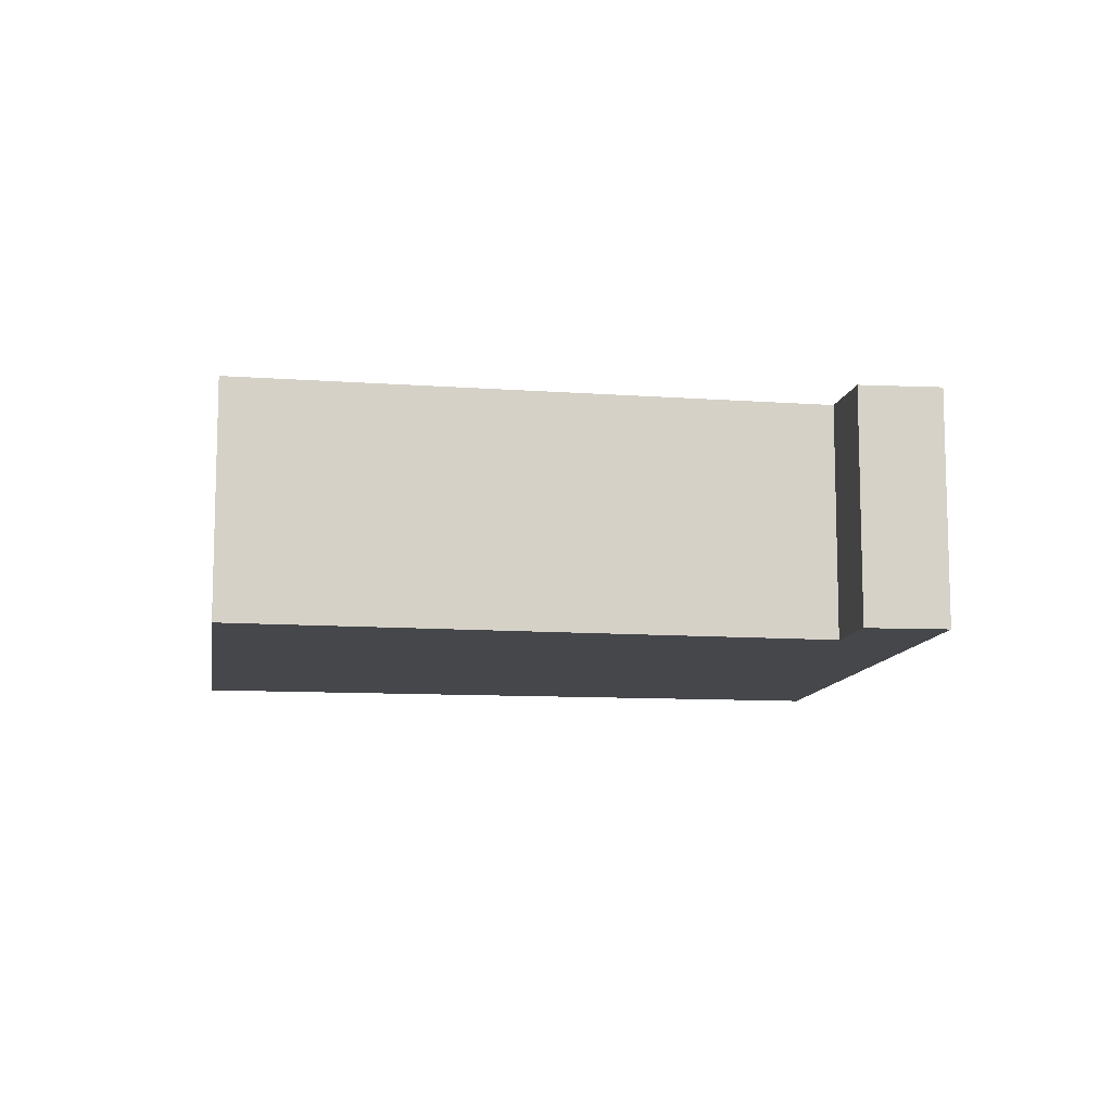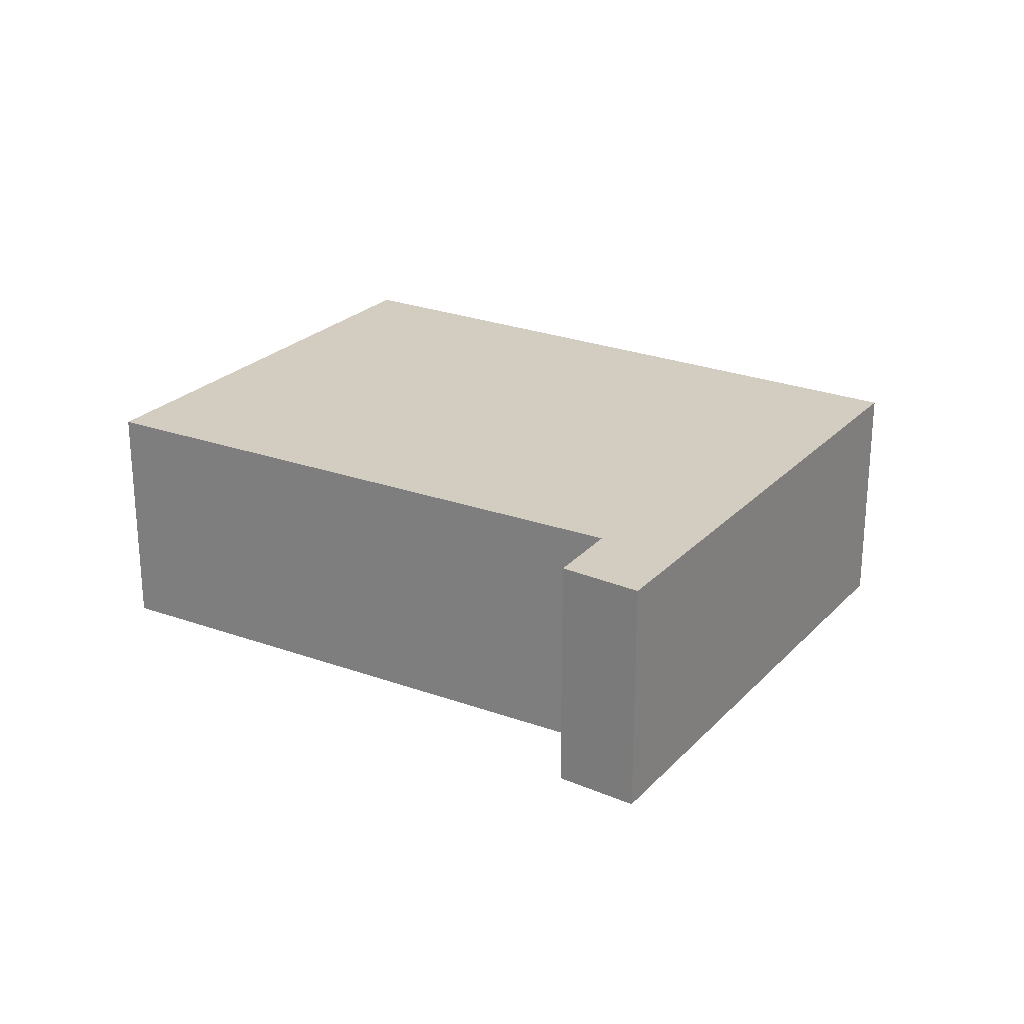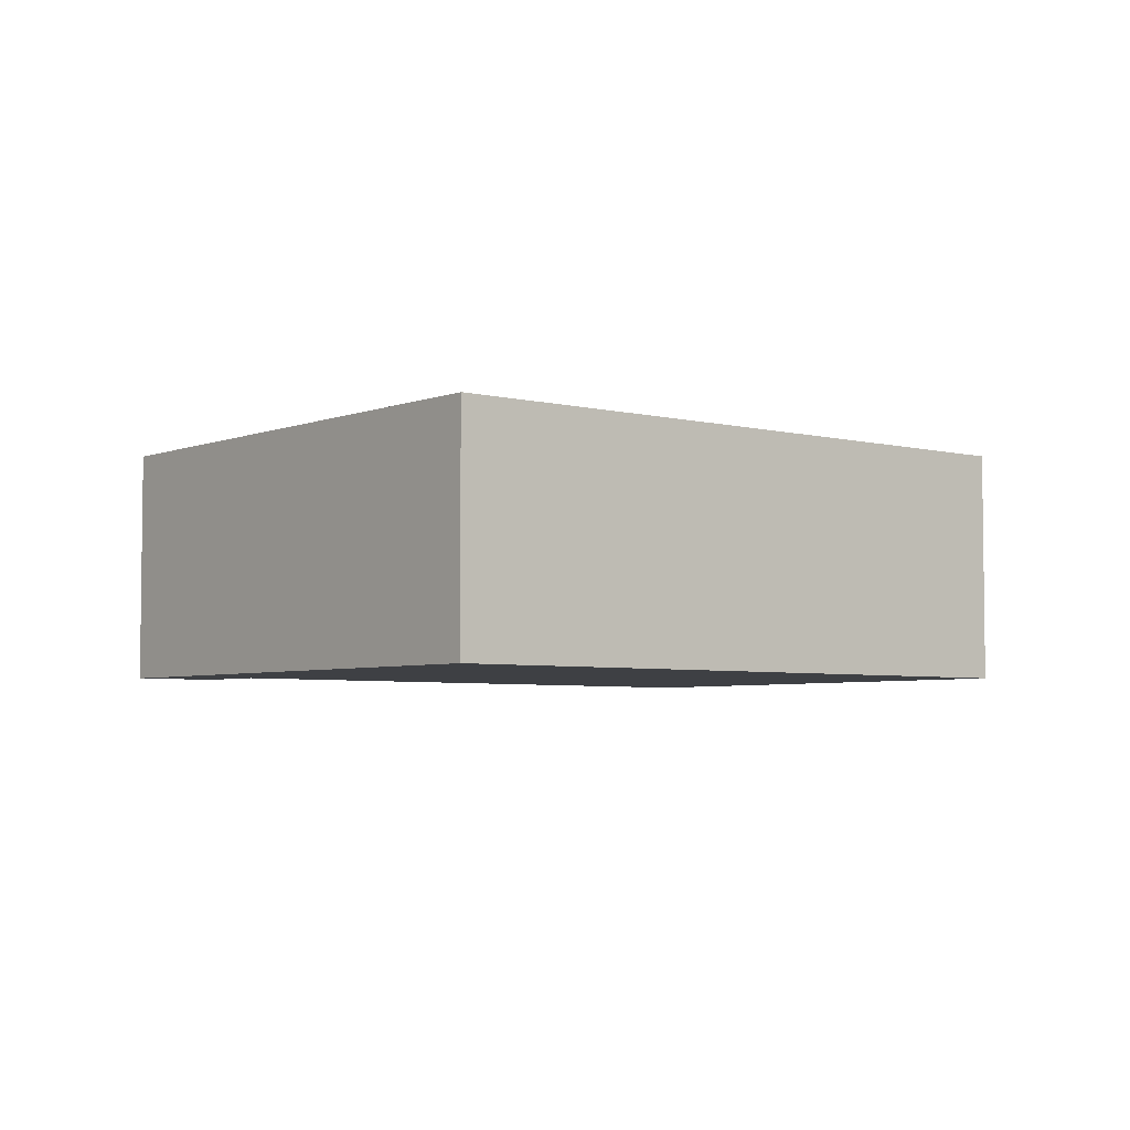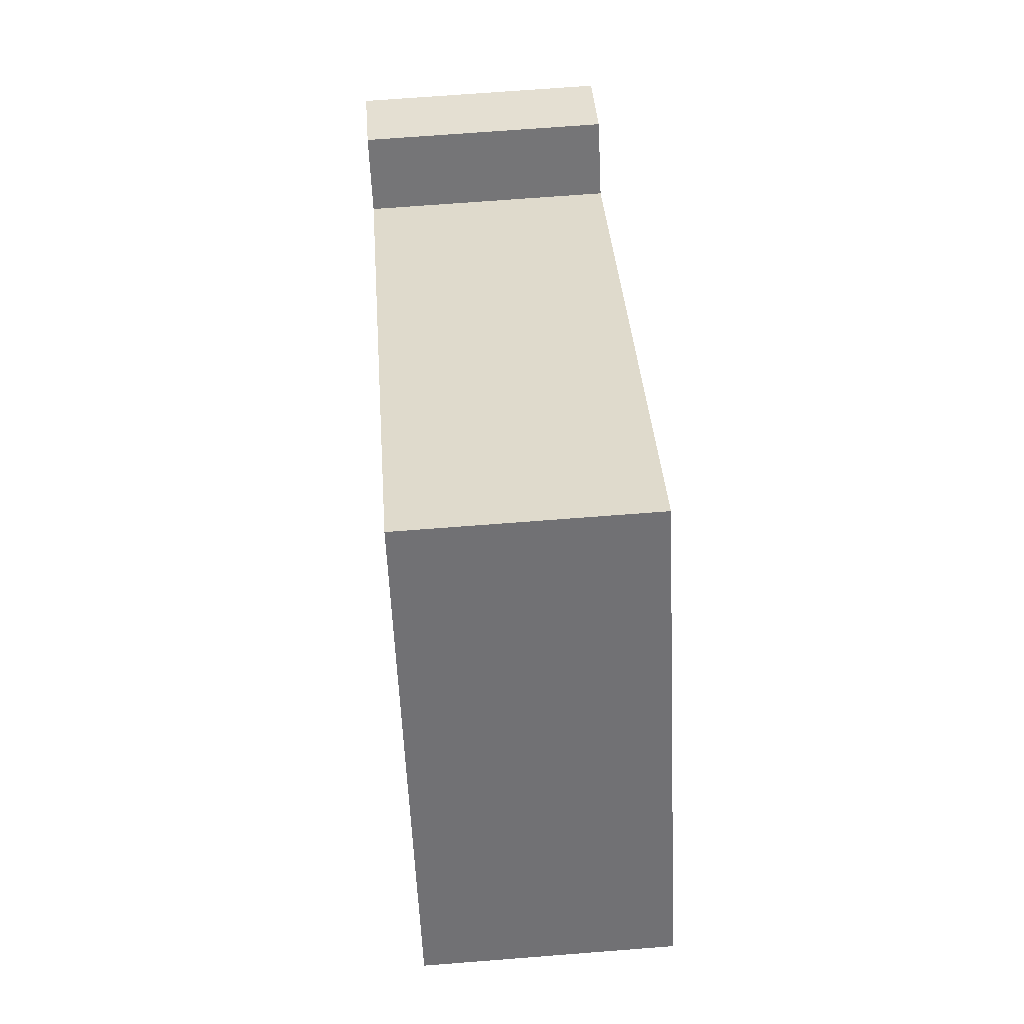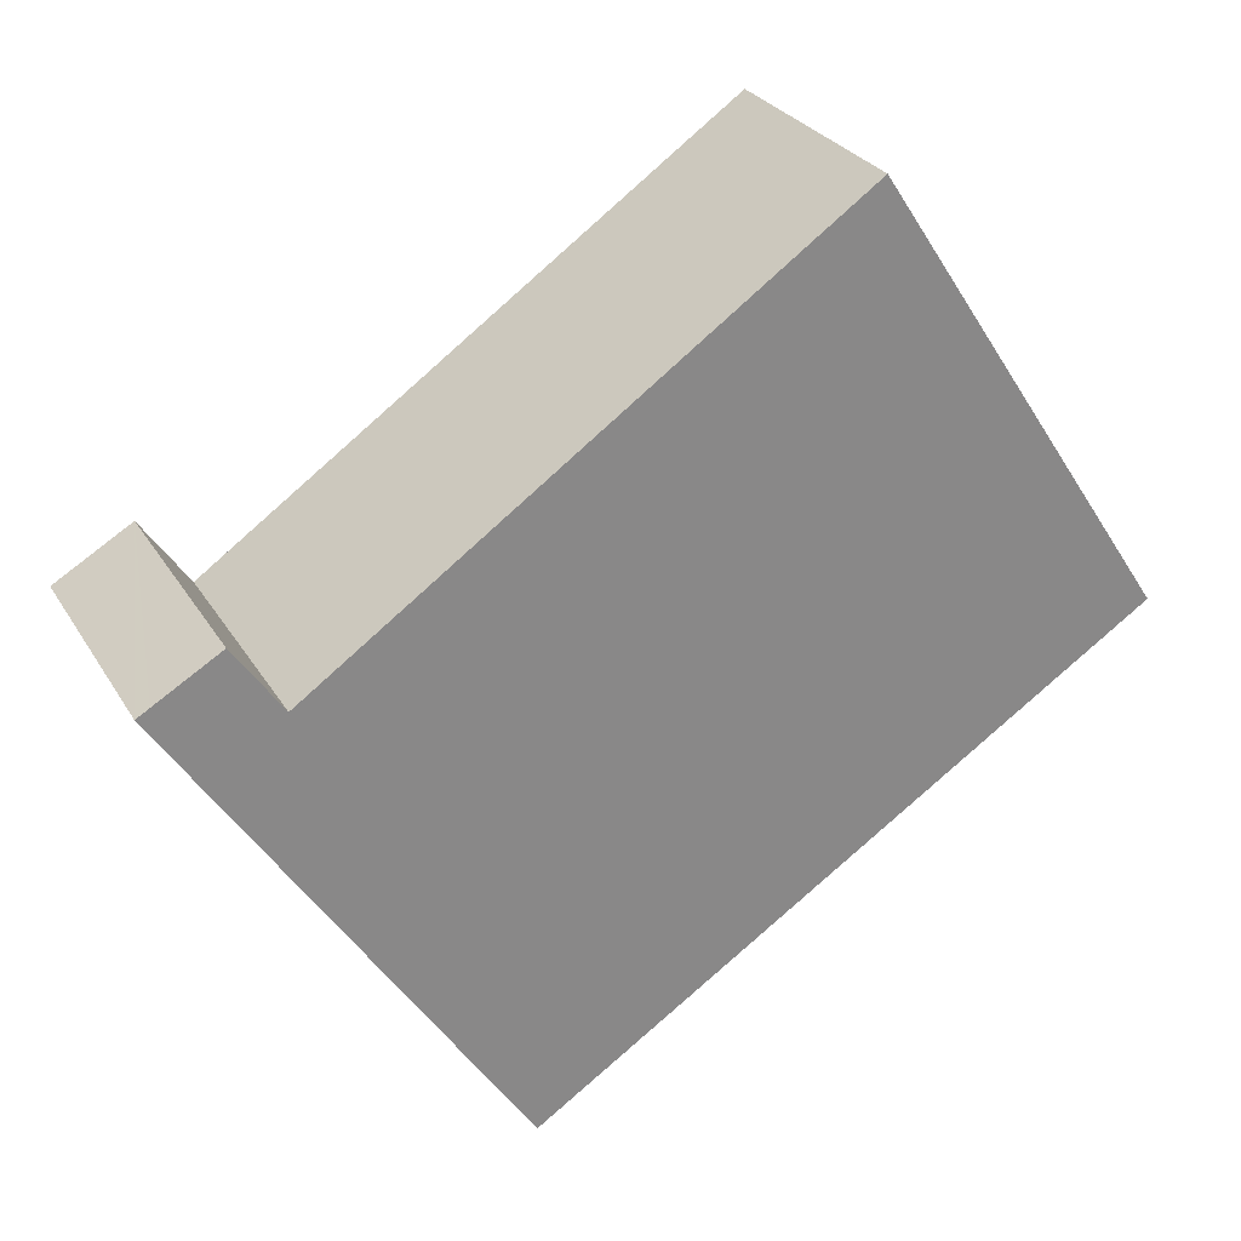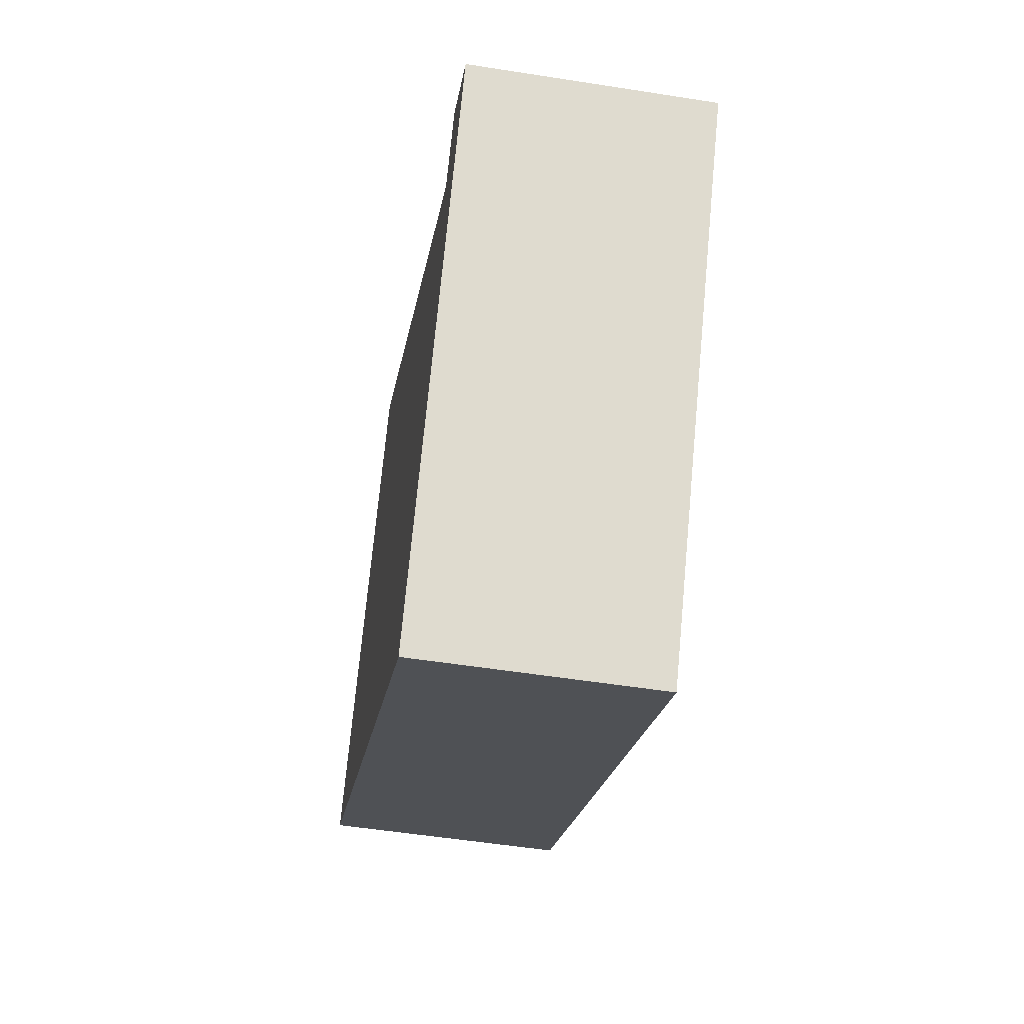
<metadata>
{"format":"obj","ext":"obj","renderer":"f3d","projection":"perspective","resolution":1024,"background":"white","views":[{"elev":-10.7,"azim":24.7,"up":"+Y"},{"elev":24.7,"azim":65.5,"up":"+Y"},{"elev":-4.6,"azim":174.1,"up":"+Y"},{"elev":68.4,"azim":-94.5,"up":"+Z"},{"elev":27.7,"azim":155.1,"up":"+Z"},{"elev":-53.0,"azim":80.4,"up":"+Z"}]}
</metadata>
<code>
v  6.154 2.52 -4.04
v  9.35 2.52 1.076
v  9.482 2.52 0.998
v  8.708 2.52 1.456
v  8.236 2.52 0.772
v  0 2.52 1.543e-16
v  2.957 2.52 4.486
v  8.708 -8.915e-17 1.456
v  9.482 -6.111e-17 0.998
v  9.35 -6.589e-17 1.076
v  2.957 -2.747e-16 4.486
v  8.236 -4.727e-17 0.772
v  6.154 2.474e-16 -4.04
v  0 0 0
g defaultobject
f 1 2 3
f 2 1 4
f 4 1 5
f 5 1 6
f 6 7 5
f 8 2 4
f 2 8 3
f 3 8 9
f 9 8 10
f 11 5 7
f 5 11 12
f 9 1 3
f 1 9 13
f 13 6 1
f 6 13 14
f 14 7 6
f 7 14 11
f 12 4 5
f 4 12 8
f 10 13 9
f 13 10 8
f 13 8 12
f 13 12 14
f 14 12 11

</code>
